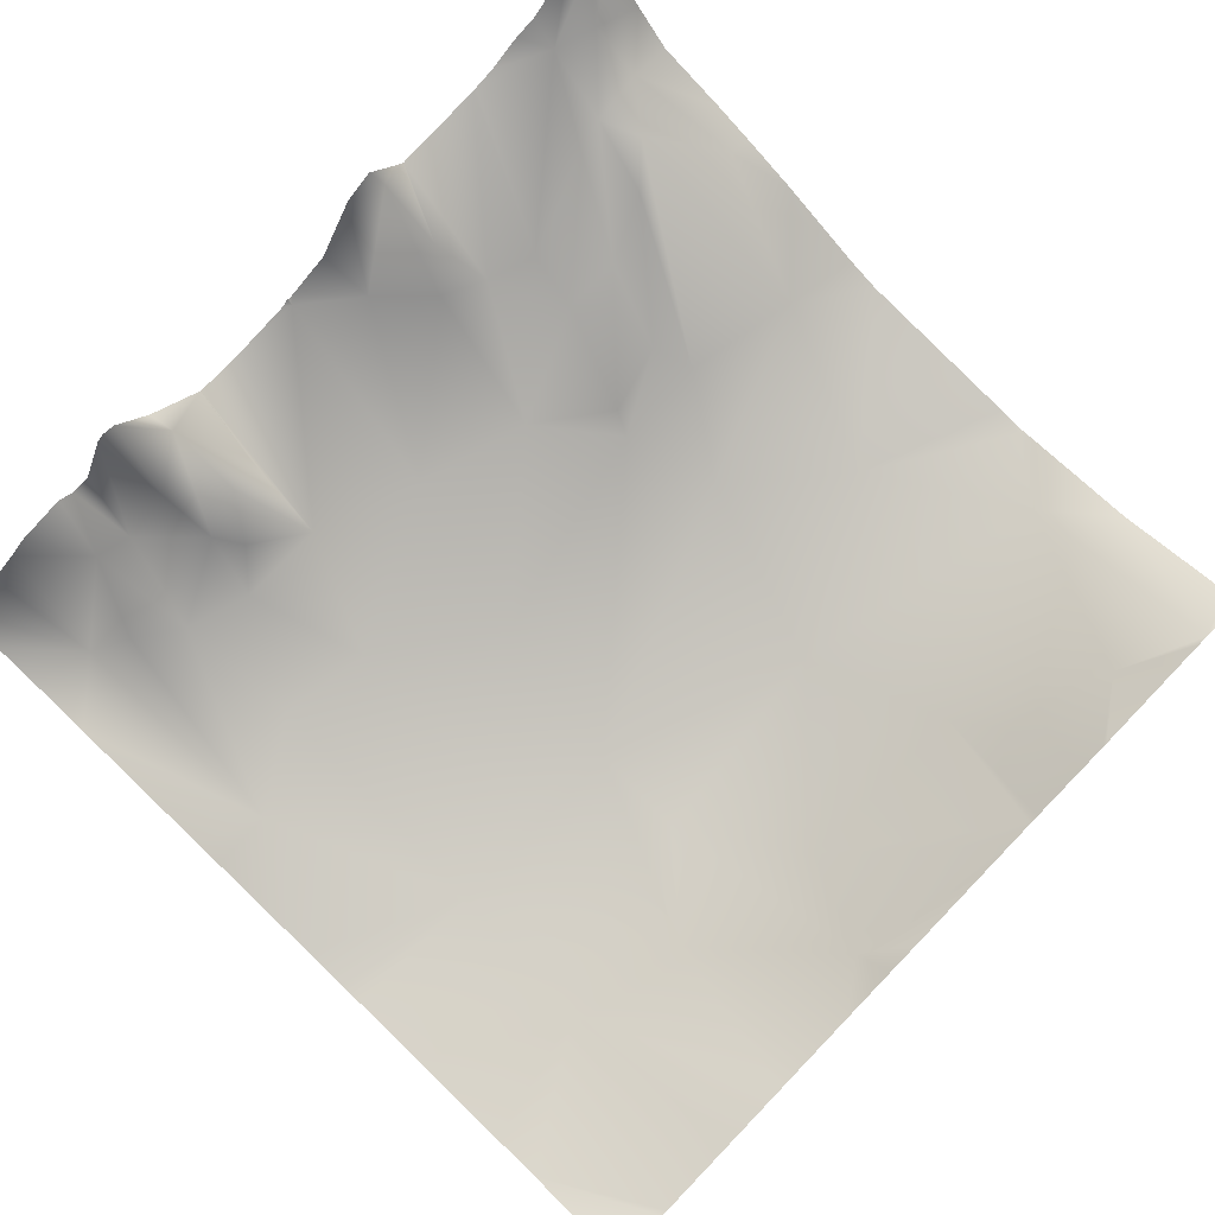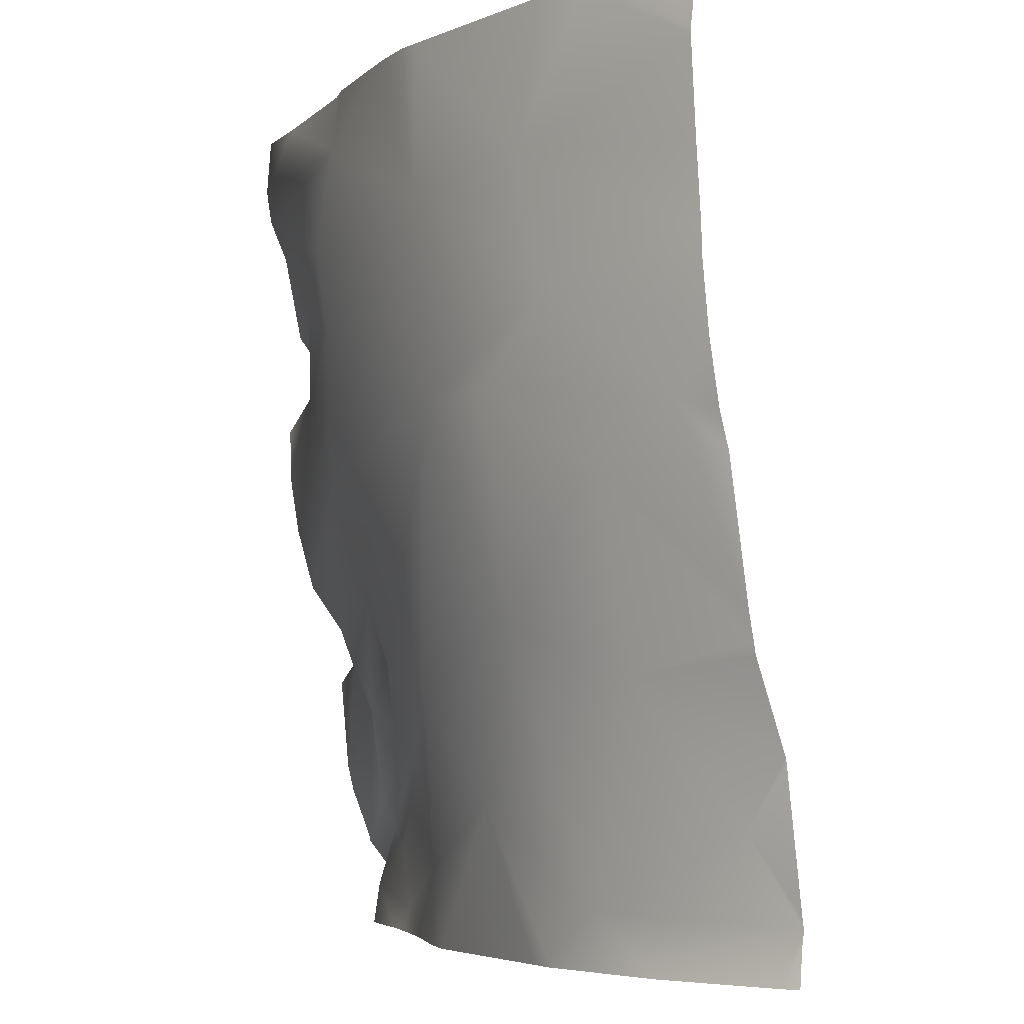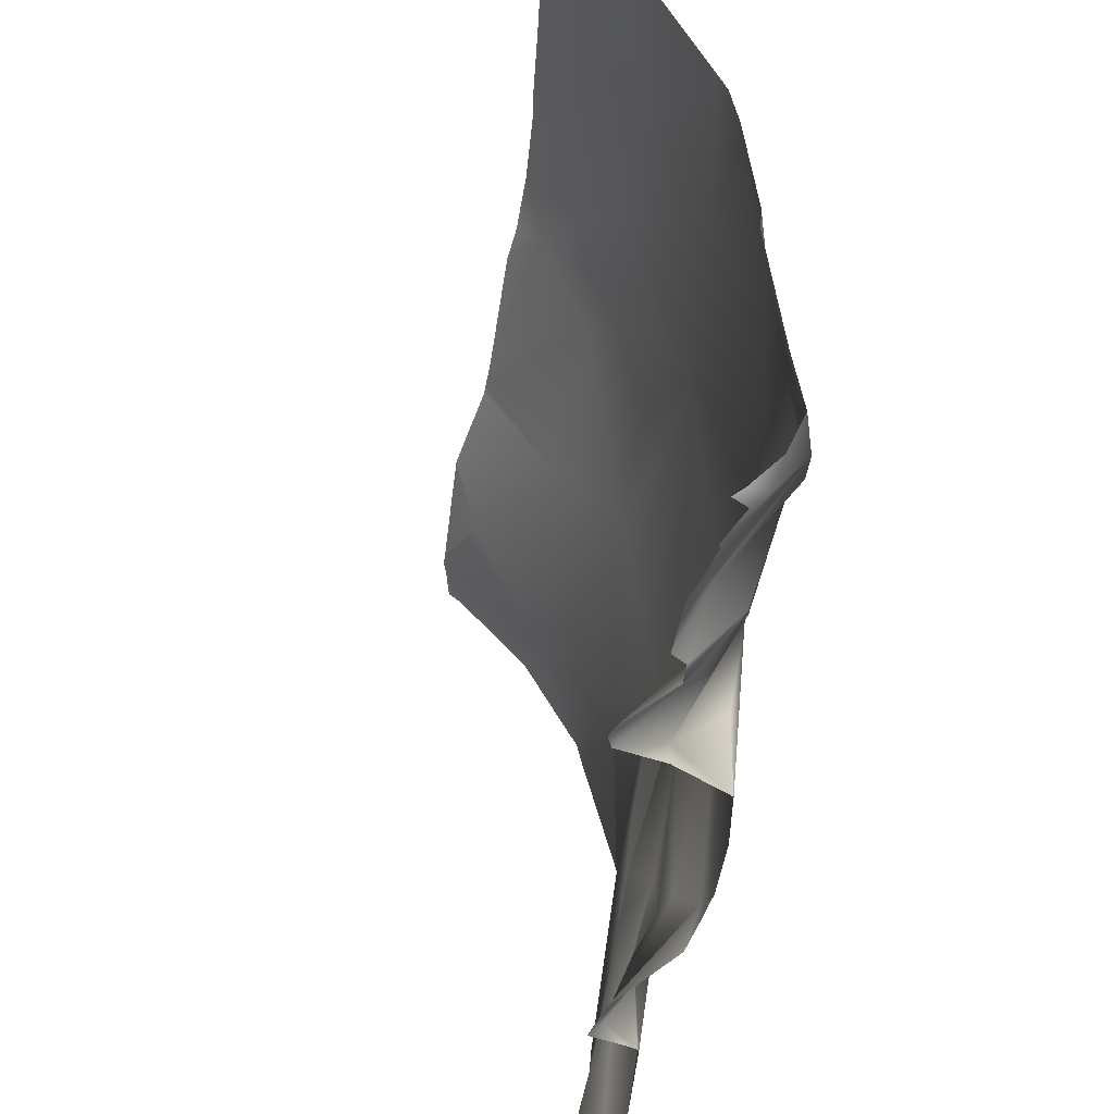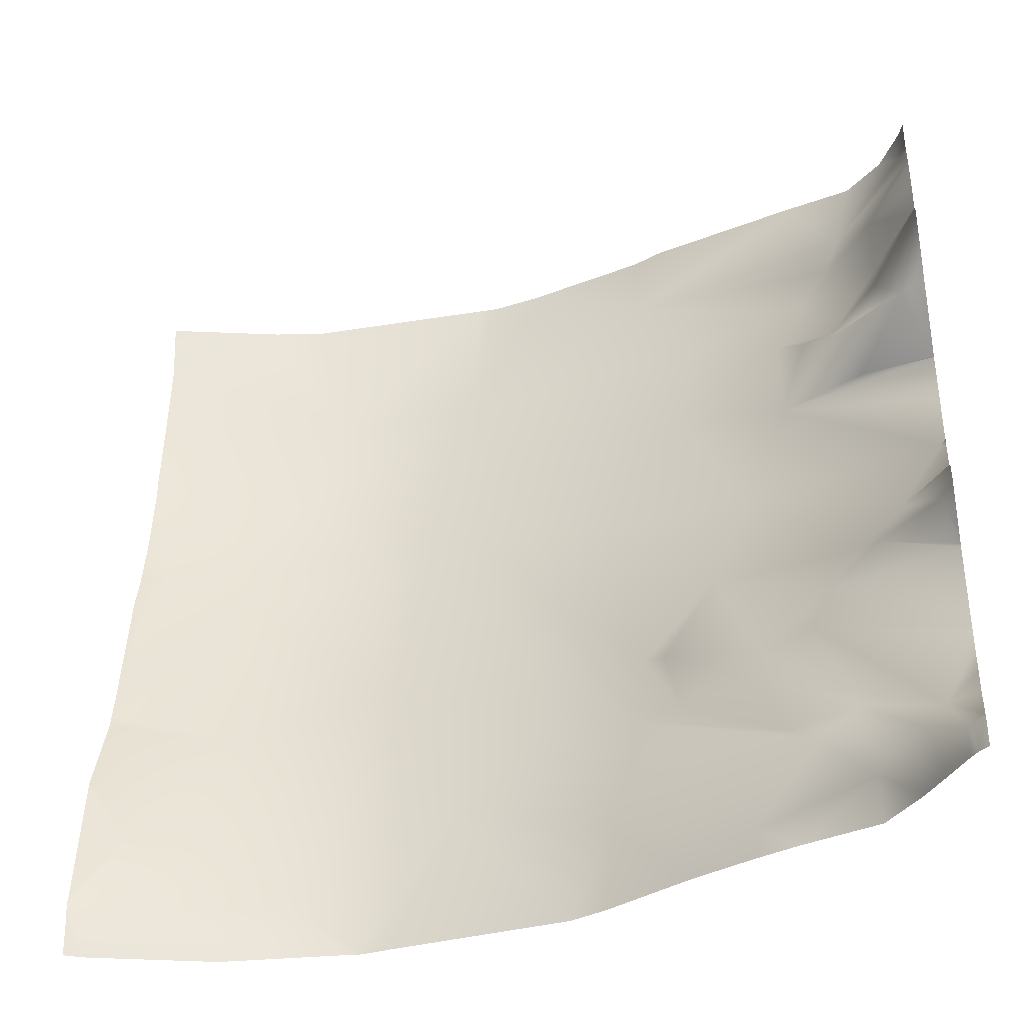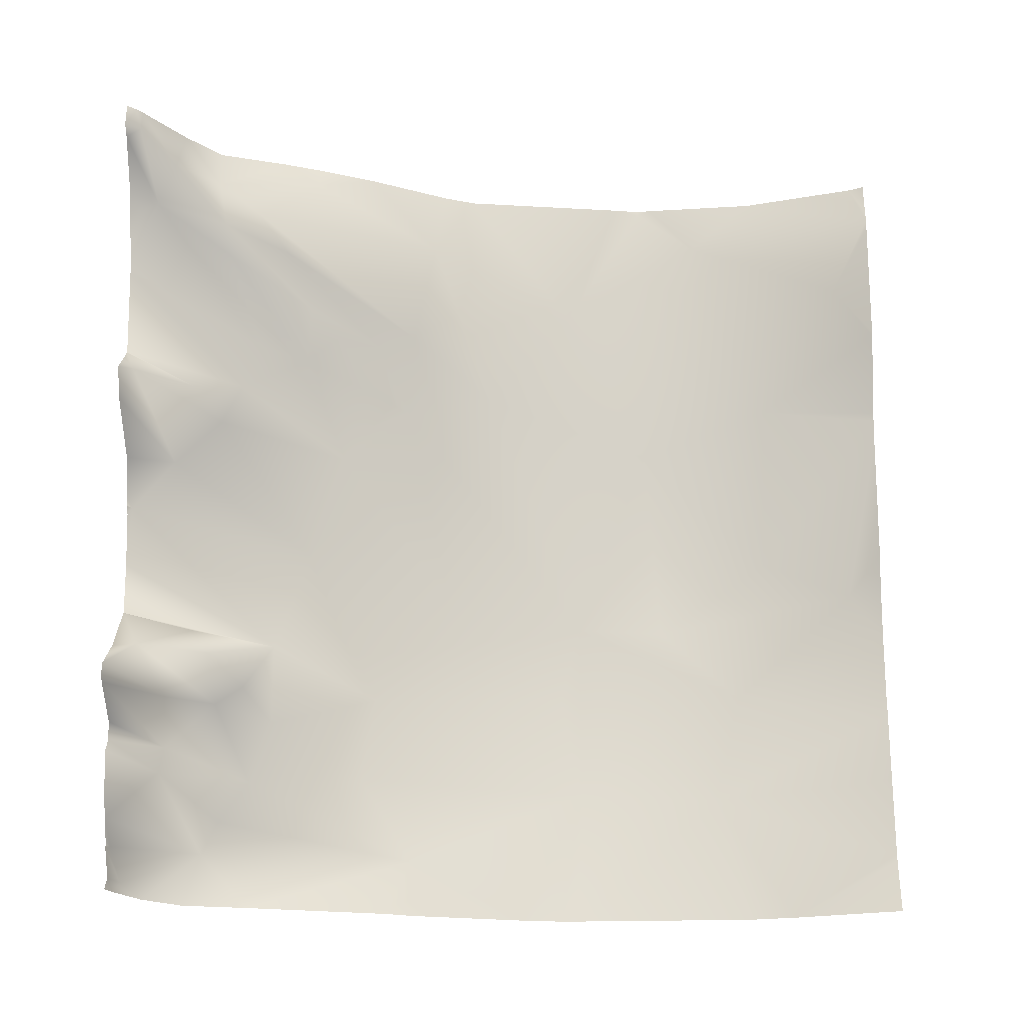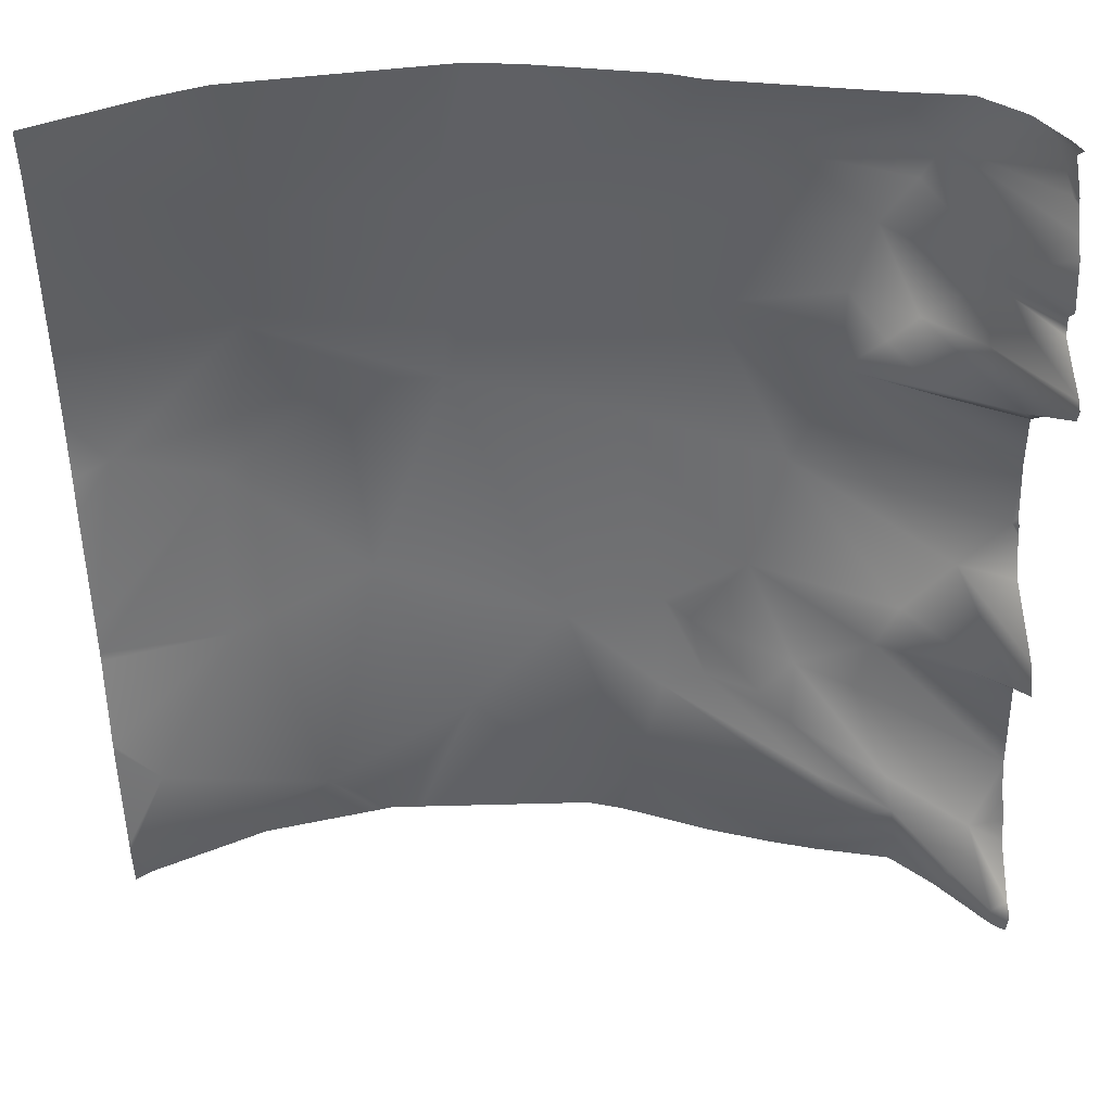
<metadata>
{"format":"obj","ext":"obj","renderer":"f3d","projection":"perspective","resolution":1024,"background":"white","views":[{"elev":77.6,"azim":43.9,"up":"+Y"},{"elev":-4.6,"azim":52.8,"up":"+Z"},{"elev":42.1,"azim":-109.7,"up":"+Z"},{"elev":-37.1,"azim":-168.1,"up":"+Z"},{"elev":68.1,"azim":-0.6,"up":"+Y"},{"elev":45.6,"azim":171.4,"up":"+Z"}]}
</metadata>
<code>
o lod_1_122_Cube.122
v 564 -32.23 -81.71
v 535.1 -41.7 -57.39
v 542.6 -35.37 -91.64
v 526.2 -22.19 -178.8
v 562.6 -14.65 -161.7
v 543.8 -27.89 -132.3
v 515.6 -42.56 -75.32
v 387.8 17.72 -171.2
v 384.7 31.31 -185
v 392.7 23.63 -179
v 412.7 1 -139.2
v 402.2 10.81 -181.1
v 404.6 13.99 -167.4
v 405.5 9.252 -161
v 412.8 10.58 -172
v 419.5 3.785 -164.6
v 424.1 -6.59 -138.3
v 425.6 0.02846 -150
v 408.4 -1.126 -128.8
v 397.6 8.065 -124.7
v 384.1 19.2 -124.4
v 403.4 -1.783 -119.4
v 392 -2.697 -108.7
v 382.4 -0.4412 -95.53
v 416.5 -19.38 -65.26
v 425.6 -19.26 -89.19
v 433.9 -14.54 -113.9
v 460 -32.23 -81.71
v 450.5 -20.29 -128.4
v 488.9 -41.7 -57.39
v 494 -40.52 -75.87
v 445.7 -16.12 -130.5
v 432.1 -4.427 -143.6
v 442.4 -12.45 -145.2
v 451.5 -12.97 -148
v 457 -11.69 -173.5
v 427 2.382 -185.3
v 492.5 -23.85 -158.8
v 512 -22.42 -189.5
v 528.3 -43.83 -30.69
v 400 -21.77 -13.08
v 450.3 -35.39 -13.87
v 403.7 -22.77 -21.31
v 410.9 -23.01 -31.39
v 383.3 -7.244 -3.212
v 382 1.036 -9.97
v 392 -1.341 -28.16
v 493.7 -43.72 -32.47
v 438 -31.65 -34.06
v 441.6 -30.92 -54.4
v 416.4 -19.87 -45.63
v 409.9 -12.05 -52.45
v 403 -13.73 -48.71
v 401.9 -3.039 -58.48
v 391.9 -8.267 -36.29
v 392.5 -1.378 -46.99
v 386.6 7.1 -57.63
v 397.5 -8.822 -66.2
v 512 -32.54 -121.4
v 471.3 -24.92 -135.1
v 571.9 -35.72 -14.53
v 571.9 -34.63 -33.24
v 571.9 -33.44 -49.78
v 571.9 -31.67 -70.06
v 571.9 -29.27 -83.41
v 571.9 -22.29 -120.6
v 571.9 -26.9 -91.39
v 571.9 -35.74 -12.96
v 571.9 -33.97 0
v 546.5 -40.76 0
v 535.5 -42.87 0
v 571.9 -33.32 -55.07
v 571.9 -21.06 -126.6
v 571.9 -20.69 -128.7
v 493.1 -42.87 0
v 488.2 -42.85 -8e-06
v 477.5 -40.77 0
v 451 -33.66 0
v 444.8 -30.95 0
v 411.5 -22.06 0
v 396.4 -18.52 0
v 387.9 -11.13 0
v 382.6 -2.26 0
v 381.2 0.8883 0
v 381.2 -2.318 -3.275
v 381.2 2.479 -9.44
v 381.2 7.623 -19.74
v 381.2 5.121 -15.82
v 381.2 2.647 -11
v 381.2 2.197 -10.12
v 381.2 7.012 -33.96
v 381.2 9.882 -30.61
v 381.2 20.47 -45.94
v 381.2 19.21 -44.29
v 381.2 7.566 -38.19
v 381.2 19.67 -48.93
v 381.2 9.141 -56.51
v 381.2 -2.893 -68.91
v 381.2 -2.883 -68.9
v 381.2 -2.484 -81.21
v 381.2 -2.668 -68.71
v 381.2 -0.2733 -93.95
v 381.2 1.154 -95.35
v 381.2 0.6786 -95.89
v 571.9 -13.28 -147.7
v 571.9 -13.07 -148.8
v 571.9 -9.43 -177.3
v 571.9 -9.031 -179.7
v 541.6 -19.62 -190.6
v 515.3 -22.01 -190.6
v 571.9 -9.551 -182.9
v 571.9 -10.13 -190.6
v 568.4 -11.82 -190.6
v 511.7 -22.41 -190.6
v 381.2 13.08 -132.1
v 381.2 13.41 -131.6
v 381.2 15.49 -154.1
v 381.2 15.18 -153.2
v 381.2 16.79 -159.1
v 505.7 -21.53 -190.6
v 467.2 -16.9 -190.6
v 459.7 -14.1 -190.6
v 440.7 -4.737 -190.6
v 418.4 4.137 -190.6
v 402.2 9.185 -190.6
v 427.5 0.759 -190.6
v 381.2 23.42 -123.1
v 381.2 19.72 -116.3
v 381.2 4.998 -106.9
v 381.2 1.241 -97.57
v 381.2 15.91 -129.4
v 381.2 20.82 -166.7
v 381.2 22.03 -172.1
v 381.2 31.28 -182.8
v 394 17.84 -190.6
v 389.1 24.16 -190.6
v 384.7 29.84 -190.6
v 383.4 31.33 -190.6
v 381.2 34.05 -184.7
v 381.2 33.01 -190.6
f 1 64 65
f 2 64 1
f 73 6 3
f 108 113 109
f 5 108 4
f 4 6 5
f 4 59 6
f 4 110 39
f 70 68 61
f 40 61 62
f 2 63 72
f 2 48 40
f 31 48 2
f 7 31 2
f 7 2 1
f 3 7 1
f 59 7 3
f 59 3 6
f 5 105 106
f 5 106 107
f 8 133 132
f 9 139 134
f 134 8 9
f 10 9 8
f 8 132 119
f 124 12 37
f 13 10 8
f 12 10 13
f 13 8 14
f 8 11 14
f 15 12 13
f 12 15 37
f 15 13 16
f 14 11 17
f 18 13 14
f 16 13 18
f 18 14 17
f 18 17 33
f 17 11 19
f 11 118 19
f 115 20 19
f 116 21 20
f 21 128 23
f 22 21 23
f 23 130 24
f 24 104 103
f 24 130 104
f 24 103 102
f 25 100 98
f 24 100 25
f 26 24 25
f 23 24 26
f 20 21 22
f 19 20 22
f 19 22 27
f 27 22 26
f 26 22 23
f 27 26 28
f 27 28 29
f 26 25 50
f 28 26 50
f 30 28 50
f 29 28 31
f 31 60 29
f 29 32 27
f 17 19 27
f 32 17 27
f 33 17 32
f 34 33 32
f 34 18 33
f 16 18 34
f 35 16 34
f 35 15 16
f 36 15 35
f 36 37 15
f 121 36 38
f 120 38 39
f 4 39 38
f 4 38 59
f 41 81 80
f 42 79 78
f 42 80 79
f 42 43 41
f 42 44 43
f 45 83 82
f 41 82 81
f 85 83 45
f 45 86 85
f 41 46 45
f 88 46 41
f 43 47 41
f 47 88 41
f 48 75 40
f 48 77 76
f 48 49 42
f 49 44 42
f 49 51 44
f 50 51 49
f 50 25 51
f 50 49 48
f 30 50 48
f 25 52 51
f 51 53 44
f 52 53 51
f 54 53 52
f 44 47 43
f 44 55 47
f 53 55 44
f 47 92 87
f 91 47 55
f 56 94 55
f 53 56 55
f 53 57 56
f 54 57 53
f 96 56 57
f 57 97 96
f 57 101 97
f 58 101 57
f 98 58 25
f 58 57 54
f 25 58 54
f 25 54 52
f 31 30 48
f 31 28 30
f 59 31 7
f 59 60 31
f 38 60 59
f 38 36 60
f 60 36 35
f 35 34 29
f 34 32 29
f 35 29 60
f 117 8 119
f 126 124 37
f 65 67 1
f 74 105 6
f 75 71 40
f 90 86 46
f 66 3 1
f 135 10 12
f 123 36 122
f 78 77 42
f 131 127 21
f 94 95 55
f 110 114 39
f 95 91 55
f 70 69 68
f 125 135 12
f 136 137 10
f 118 115 19
f 138 139 9
f 137 9 10
f 123 126 37
f 62 63 40
f 111 112 113
f 128 129 23
f 89 90 46
f 114 120 39
f 67 66 1
f 2 72 64
f 73 74 6
f 109 4 108
f 108 111 113
f 5 107 108
f 4 109 110
f 61 40 70
f 40 71 70
f 2 40 63
f 5 6 105
f 134 133 8
f 124 125 12
f 11 117 118
f 115 116 20
f 116 131 21
f 21 127 128
f 23 129 130
f 24 102 100
f 121 122 36
f 120 121 38
f 42 41 80
f 41 45 82
f 85 84 83
f 45 46 86
f 88 89 46
f 47 87 88
f 48 76 75
f 48 42 77
f 91 92 47
f 56 93 94
f 96 93 56
f 58 99 101
f 98 99 58
f 117 11 8
f 66 73 3
f 135 136 10
f 123 37 36
f 138 140 139
f 137 138 9

</code>
